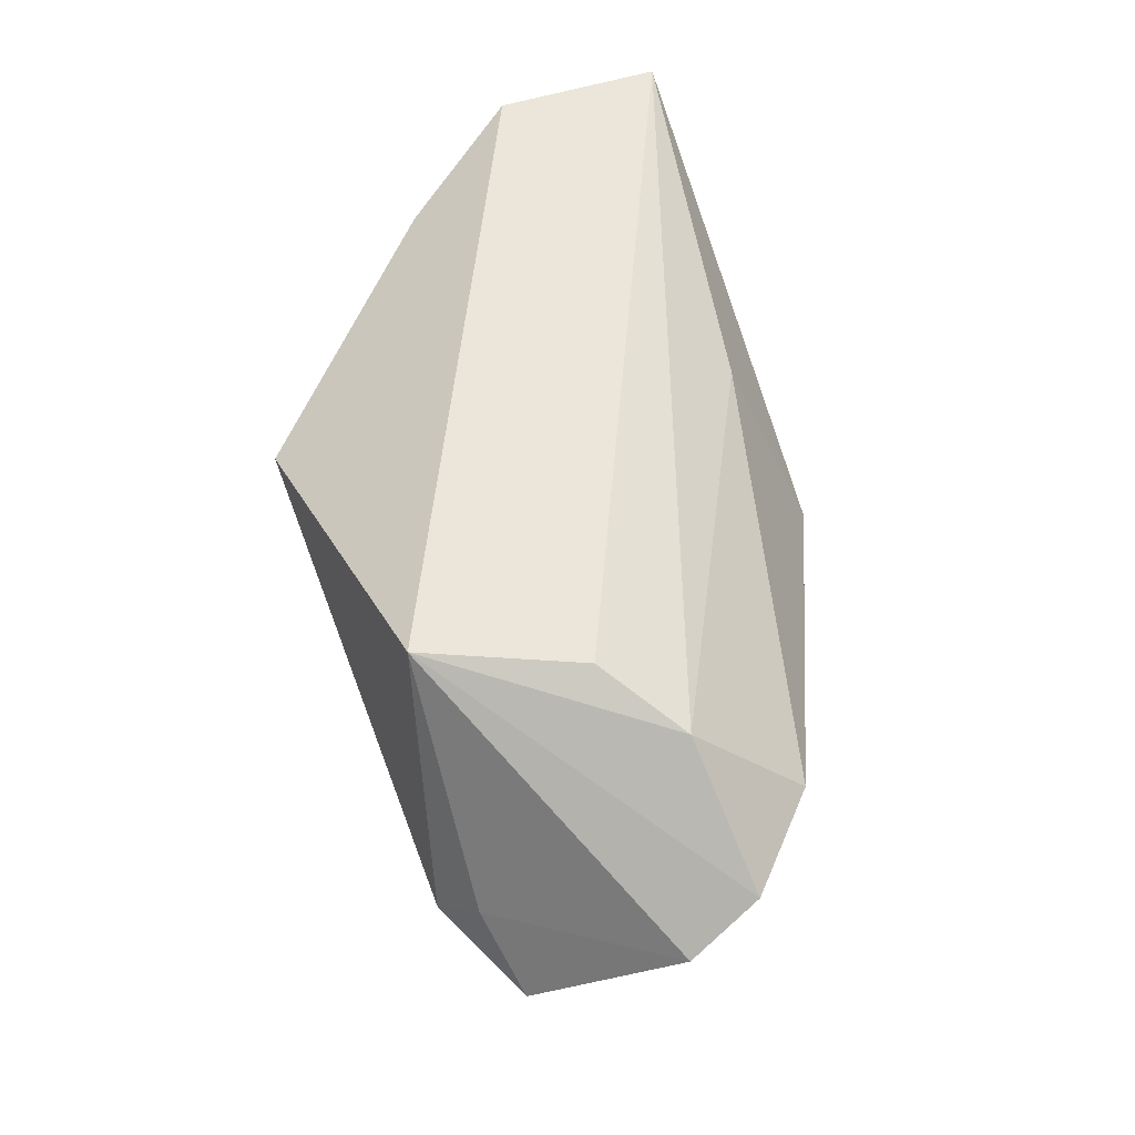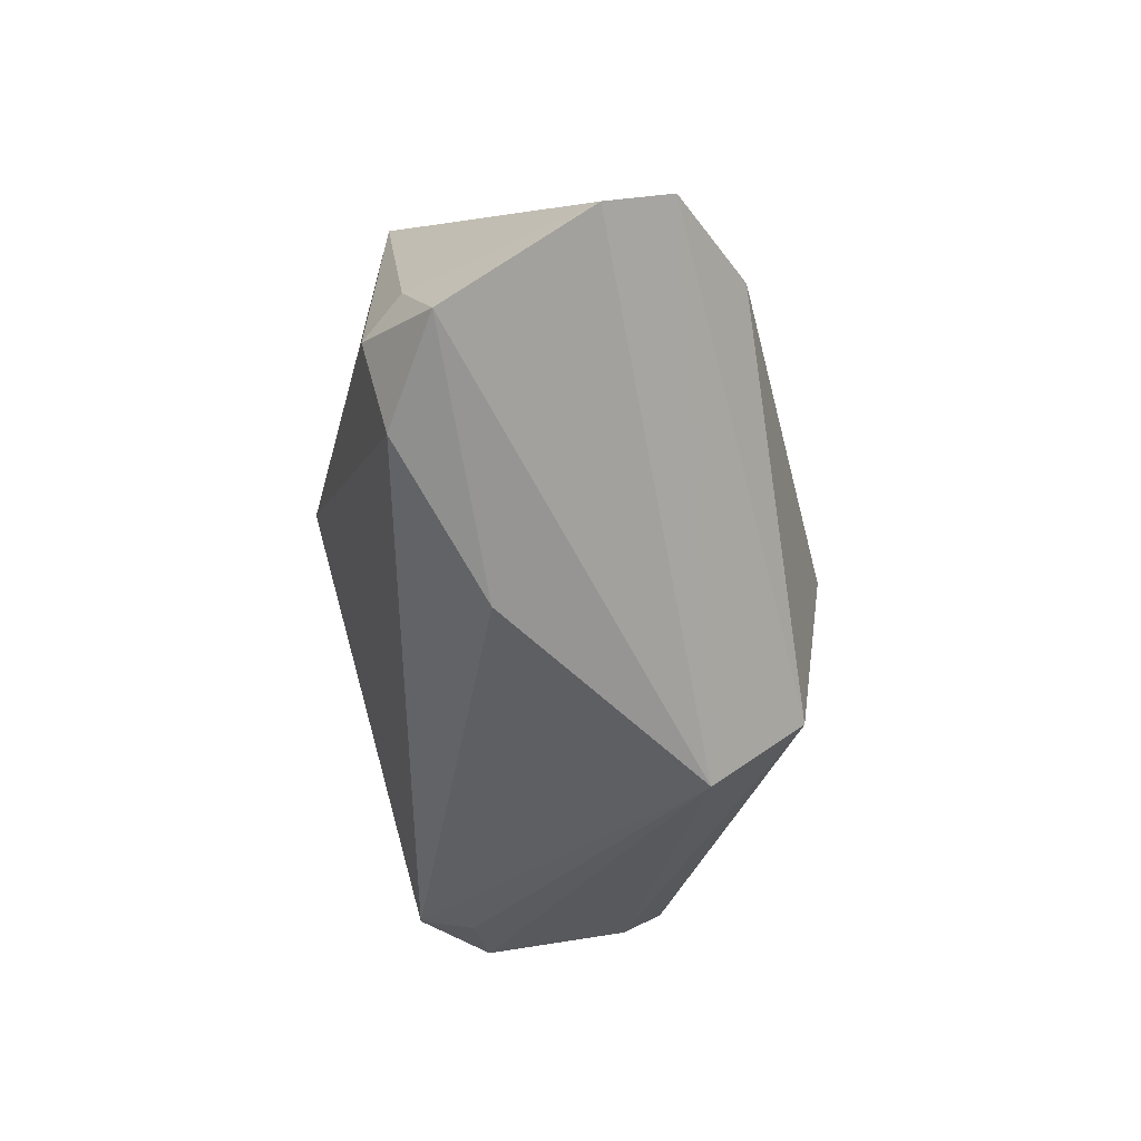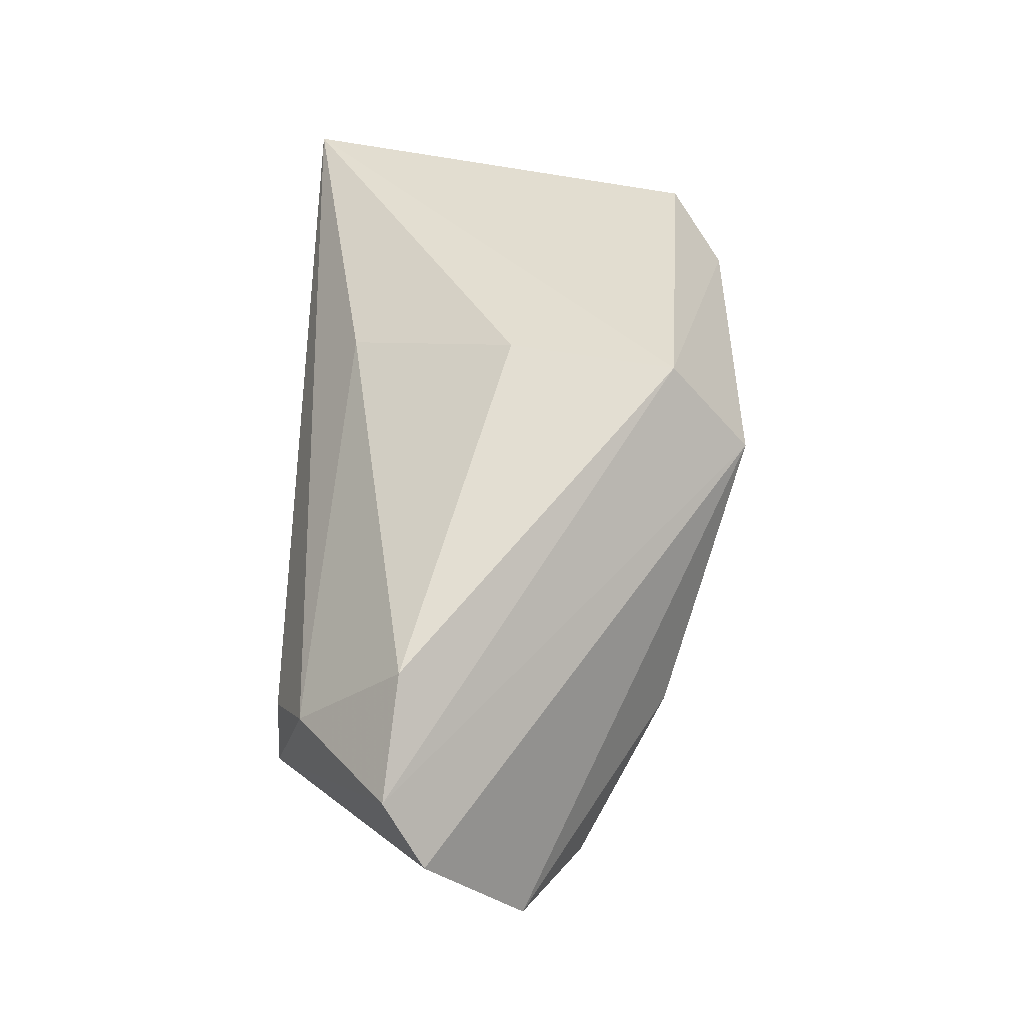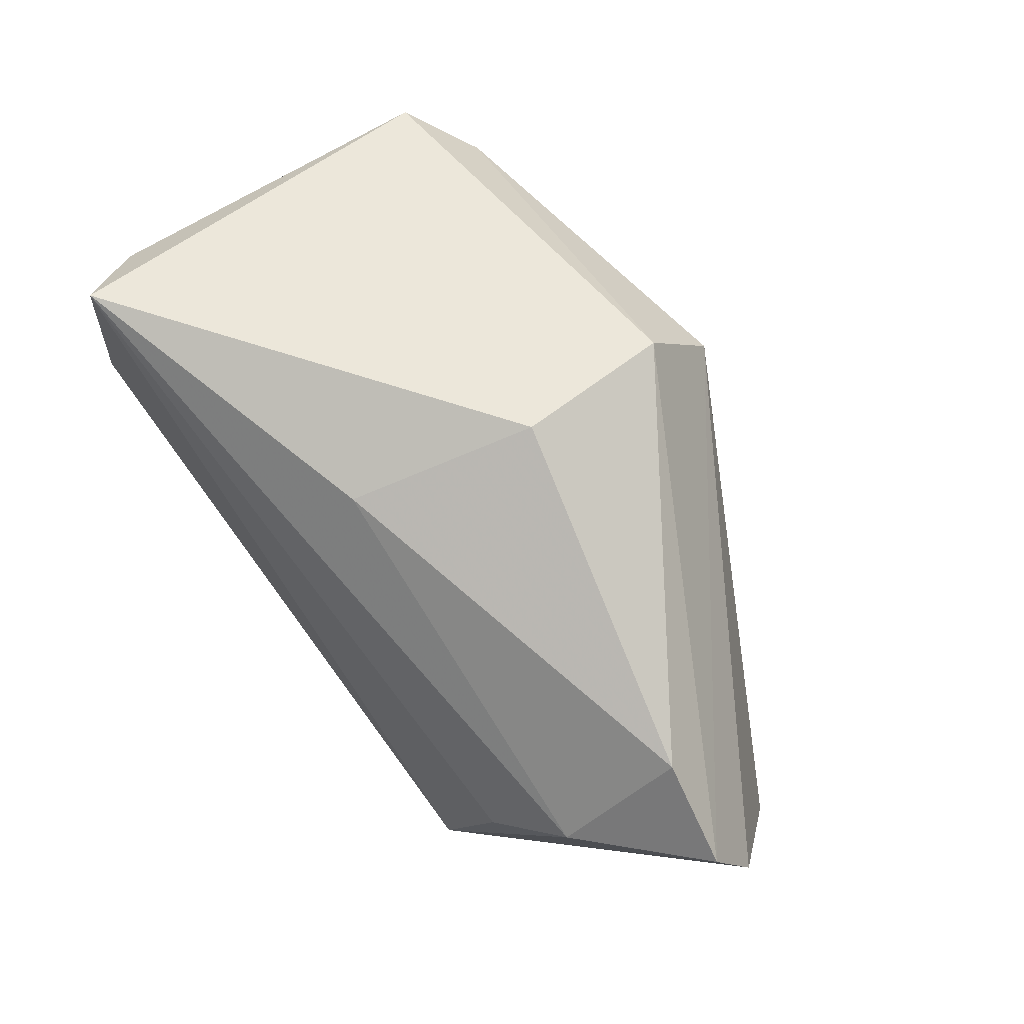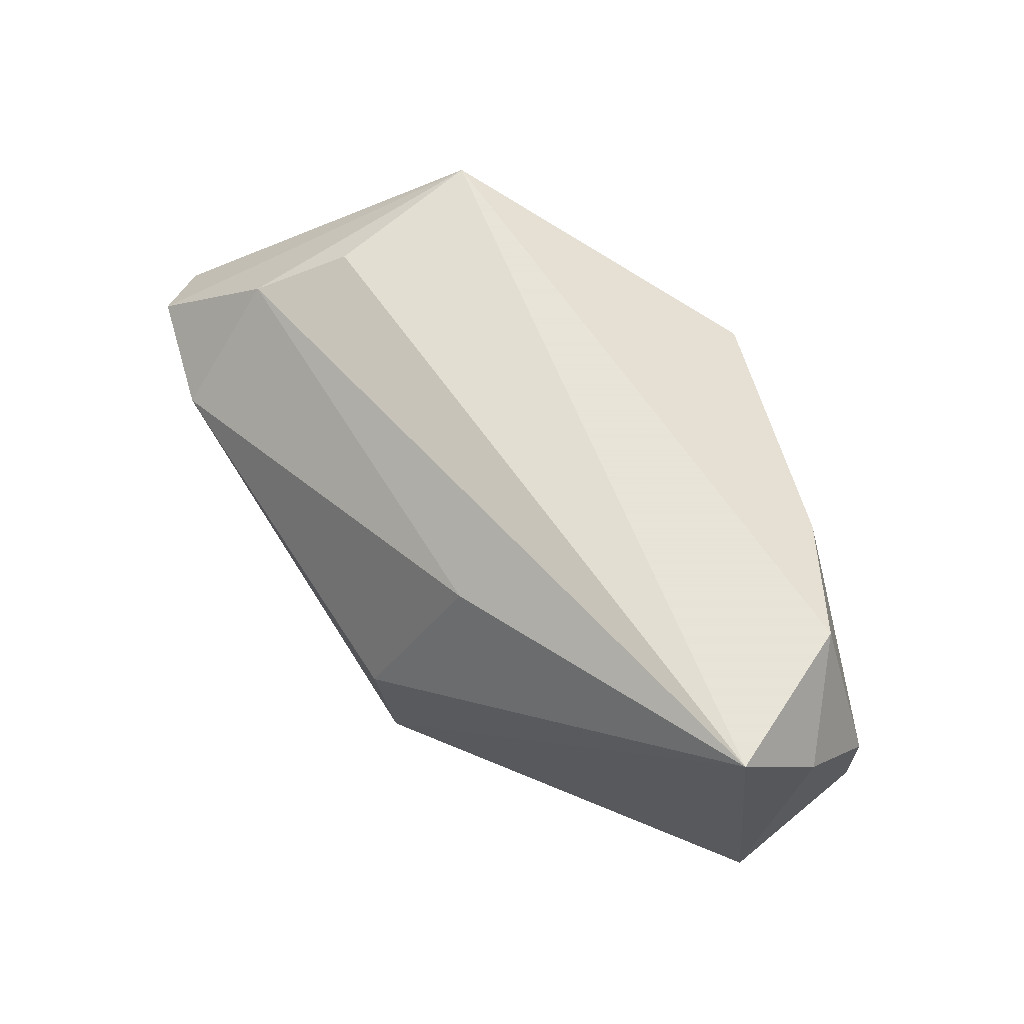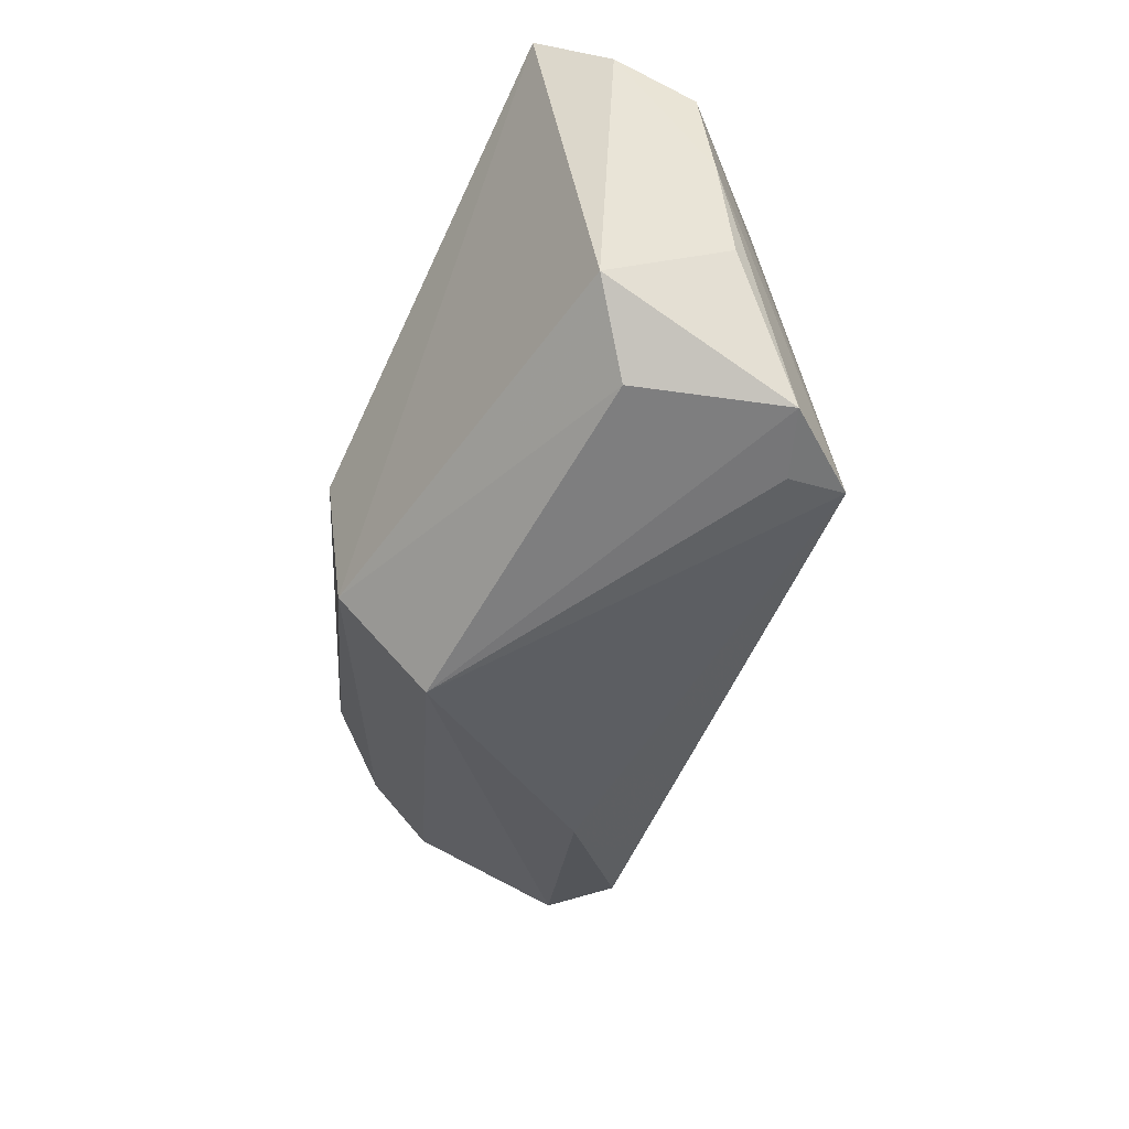
<metadata>
{"format":"obj","ext":"obj","renderer":"f3d","projection":"perspective","resolution":1024,"background":"white","views":[{"elev":56.2,"azim":-111.8,"up":"+Y"},{"elev":-35.5,"azim":-101.6,"up":"+Y"},{"elev":40.1,"azim":-86.2,"up":"+Z"},{"elev":65.1,"azim":-129.9,"up":"+Z"},{"elev":61.4,"azim":29.2,"up":"+Y"},{"elev":-53.7,"azim":61.1,"up":"+Y"}]}
</metadata>
<code>
v 0.05088 0.02068 0.02348
v -0.02851 -0.02555 -0.01475
v 0.0367 0.02387 -0.005478
v -0.04426 -0.01467 -0.02971
v -0.04531 -0.002604 -0.03337
v -0.03777 0.02786 -0.01027
v -0.0581 -0.00739 -0.02692
v -0.06591 0.004683 -0.009631
v -0.009625 -0.002583 0.03187
v -0.0521 0.008698 0.01107
v 0.04549 -0.02485 0.02311
v -0.04982 0.001713 -0.02952
v 0.03804 -0.03313 -0.01287
v 0.04425 0.03029 0.03152
v 0.03777 -0.03209 0.01597
v 0.05121 -0.01636 0.00854
v -0.009371 -0.03517 0.01617
v 0.05388 -0.003586 0.01193
v -0.06376 0.00991 -0.0002727
v 0.04528 -0.03348 -0.001976
v 0.03701 -0.03398 -0.005651
v -0.009217 -0.02458 0.02882
v -0.03004 0.03029 -0.02967
v -0.04771 0.02282 -0.002505
v 0.01252 0.01507 -0.03337
v 0.05437 0.01134 0.0141
v 0.0003404 0.02005 0.02422
v 0.04572 0.03029 0.0105
f 11 14 22
f 25 13 4
f 11 22 15
f 28 23 14
f 17 15 22
f 8 7 17
f 1 14 11
f 1 28 14
f 20 16 11
f 11 15 20
f 15 17 20
f 9 22 14
f 9 10 22
f 25 23 3
f 23 28 3
f 3 13 25
f 4 7 5
f 5 23 25
f 25 4 5
f 2 7 4
f 2 17 7
f 2 4 13
f 13 17 2
f 21 17 13
f 13 20 21
f 21 20 17
f 27 9 14
f 10 9 27
f 14 24 27
f 27 24 10
f 14 23 6
f 6 24 14
f 23 24 6
f 10 24 19
f 22 10 19
f 19 23 8
f 19 24 23
f 8 17 19
f 19 17 22
f 26 3 28
f 28 1 26
f 13 3 26
f 23 5 12
f 12 5 7
f 8 23 12
f 12 7 8
f 18 20 13
f 13 26 18
f 16 20 18
f 11 16 18
f 18 1 11
f 18 26 1

</code>
